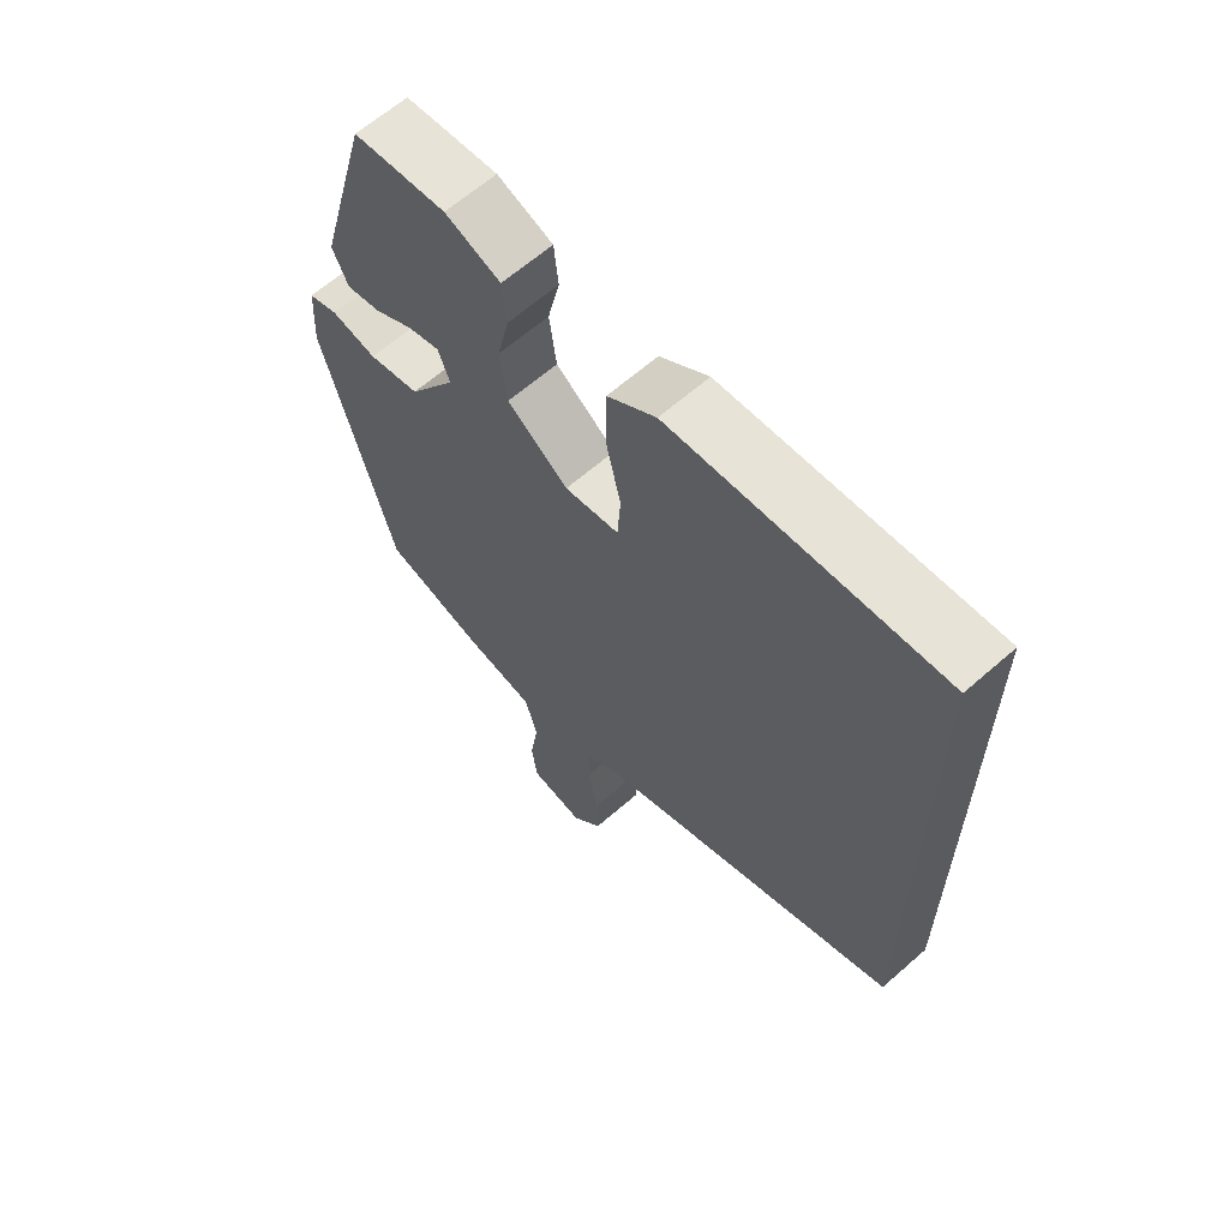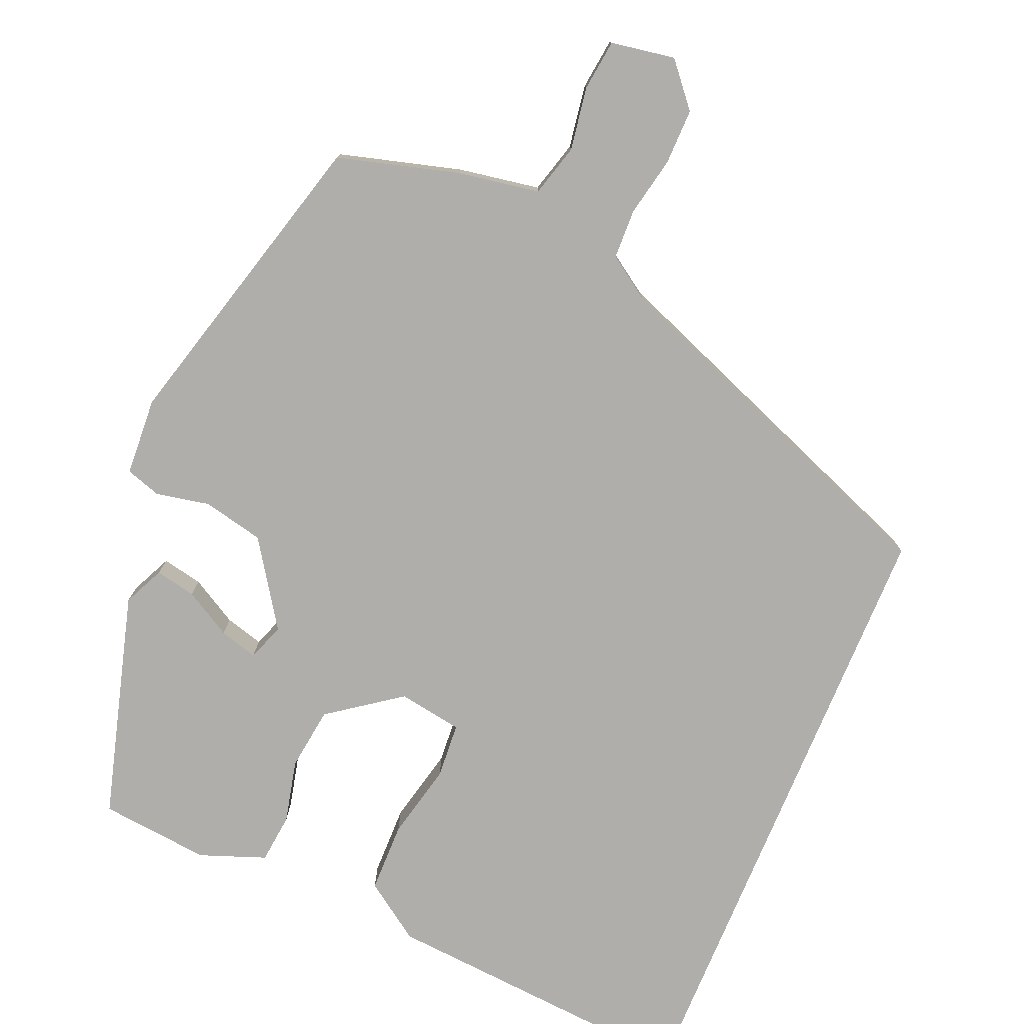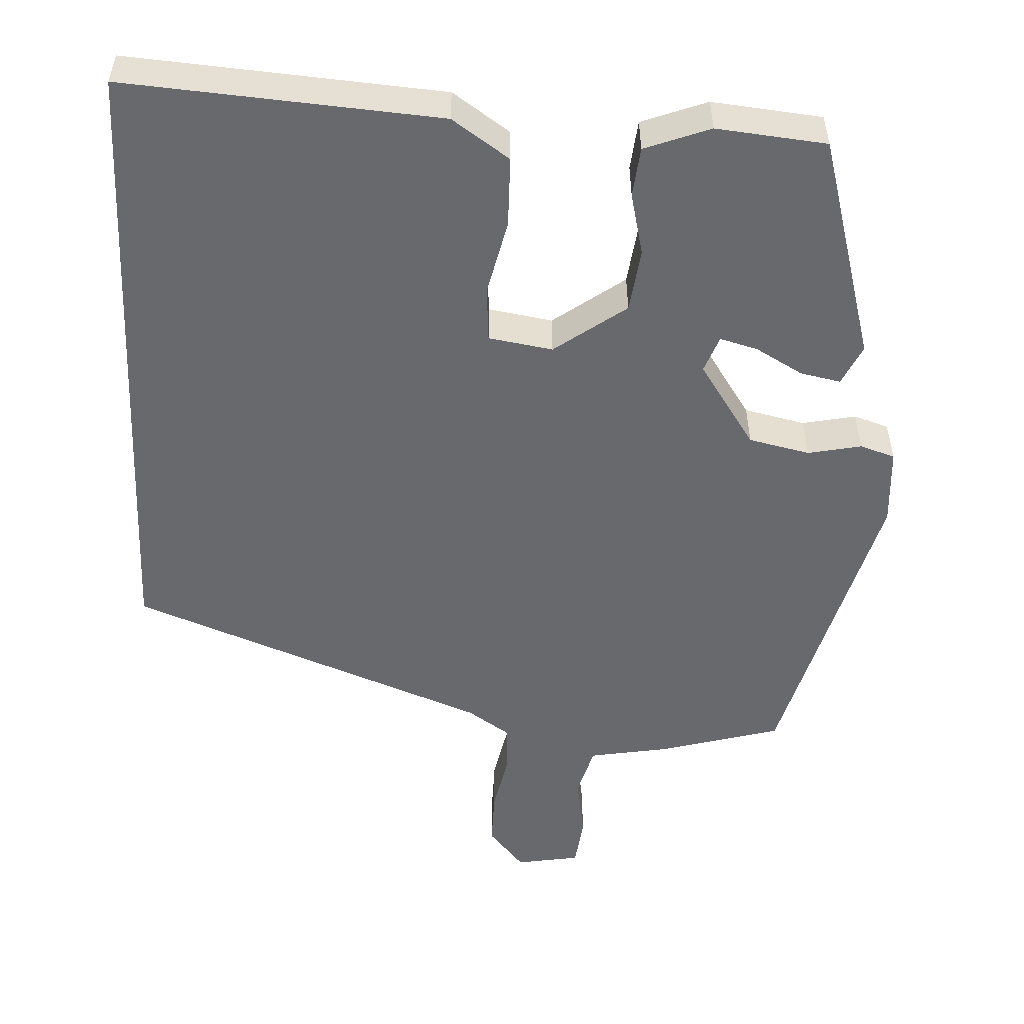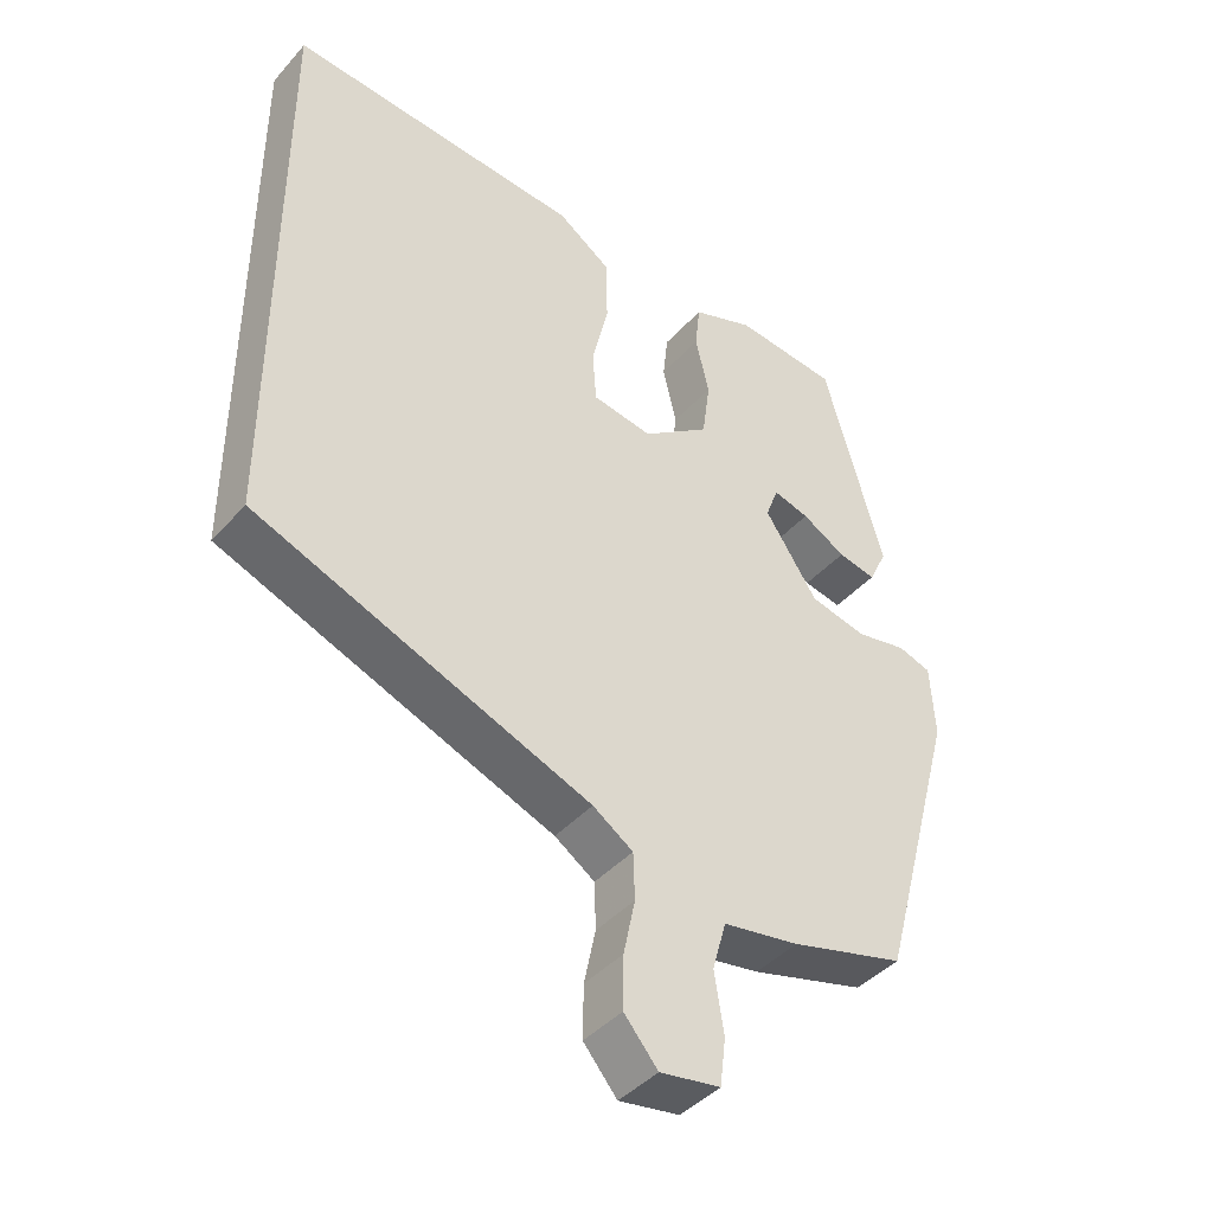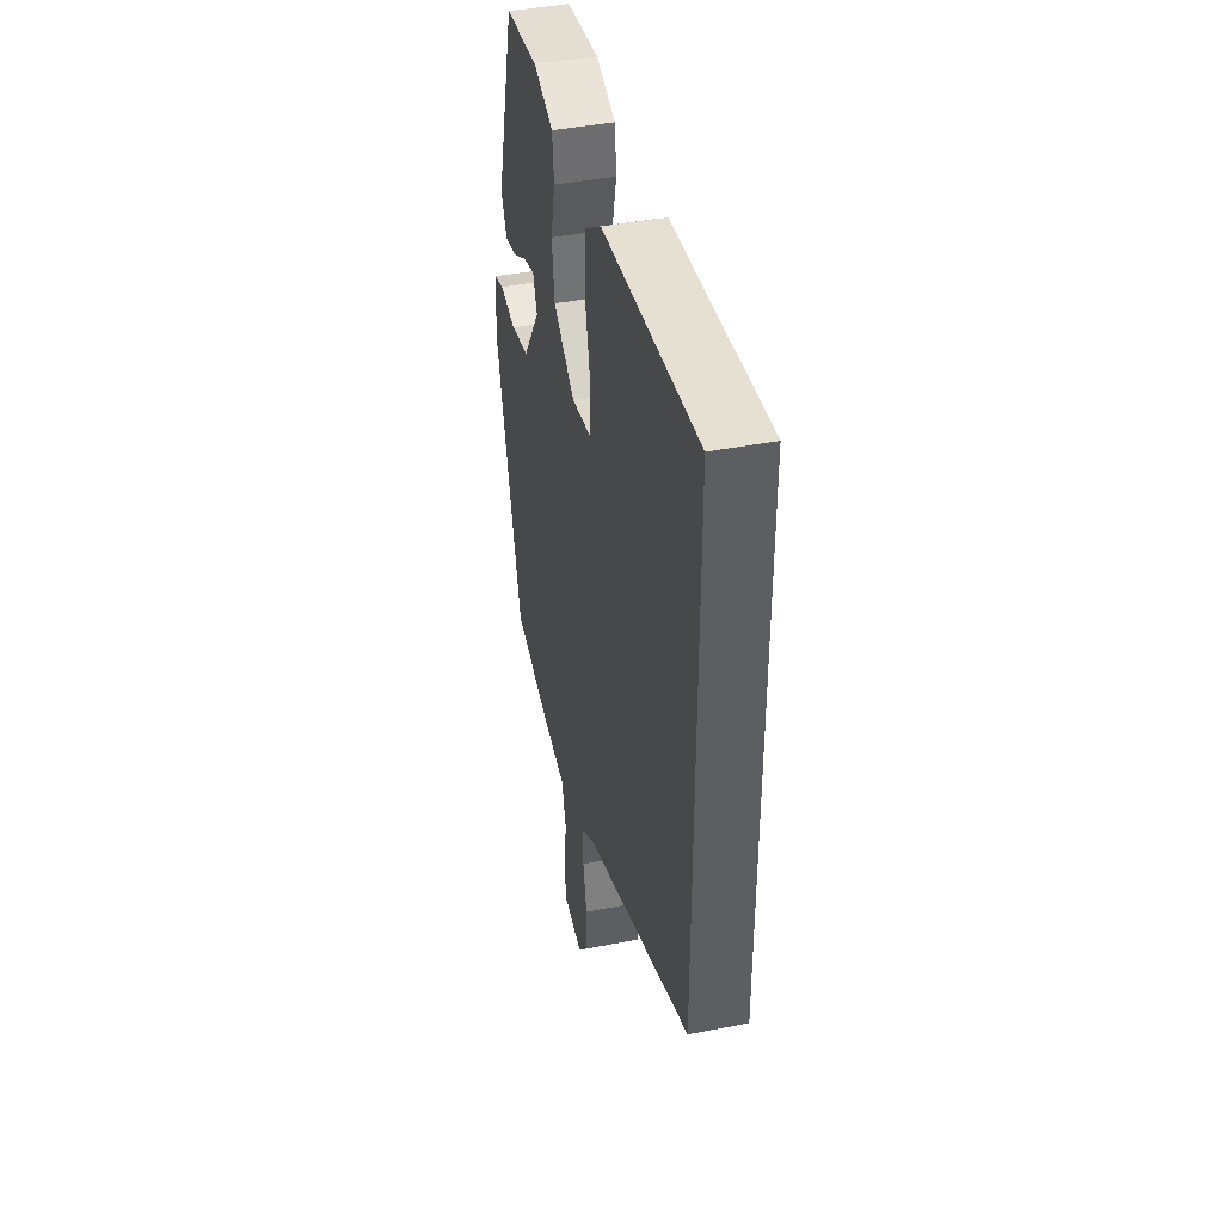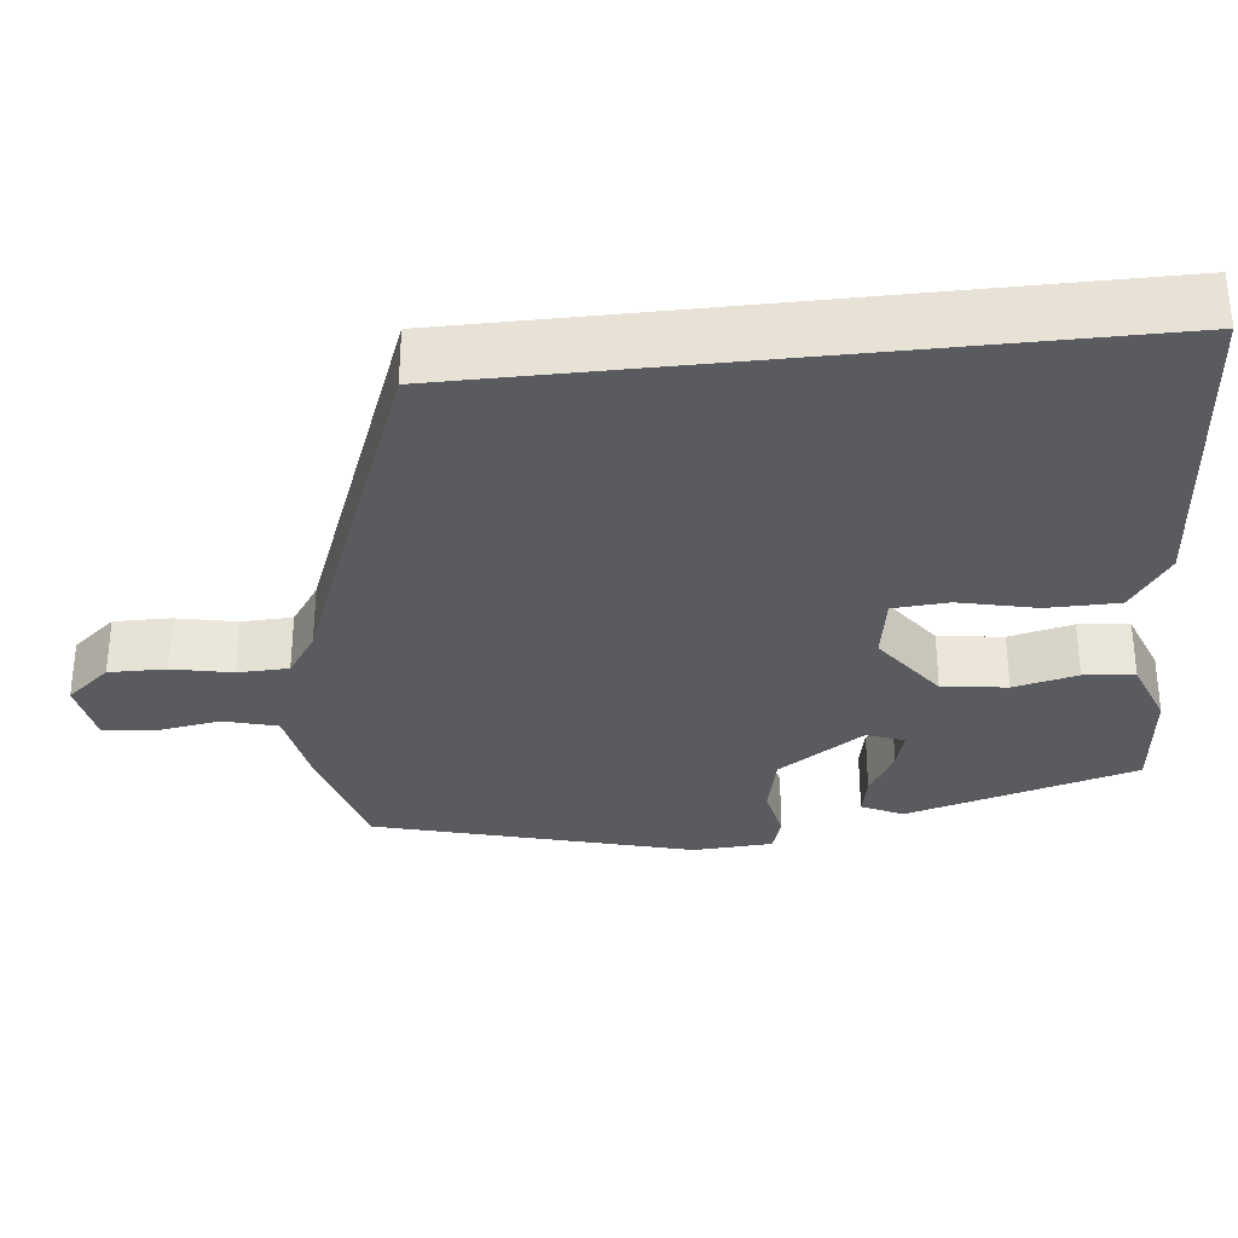
<metadata>
{"format":"obj","ext":"obj","renderer":"f3d","projection":"perspective","resolution":1024,"background":"white","views":[{"elev":63.4,"azim":-131.6,"up":"+Z"},{"elev":-77.8,"azim":157.3,"up":"+Y"},{"elev":-52.7,"azim":-2.5,"up":"+Y"},{"elev":-42.2,"azim":-37.7,"up":"+Z"},{"elev":42.3,"azim":-103.2,"up":"+Z"},{"elev":-32.2,"azim":-83.7,"up":"+Y"}]}
</metadata>
<code>
v -0.5 0.07 -0.292
v -0.5 0.07 0.528
v -0.087 0.07 0.496
v -0.012 0.07 0.444
v -0.011 0.07 0.352
v -0.034 0.07 0.253
v -0.029 0.07 0.181
v 0.055 0.07 0.167
v 0.149 0.07 0.235
v 0.16 0.07 0.318
v 0.141 0.07 0.4
v 0.148 0.07 0.465
v 0.234 0.07 0.497
v 0.378 0.07 0.482
v 0.461 0.07 0.186
v 0.436 0.07 0.133
v 0.383 0.07 0.144
v 0.322 0.07 0.179
v 0.272 0.07 0.193
v 0.254 0.07 0.145
v 0.328 0.07 0.034
v 0.408 0.07 0.016
v 0.478 0.07 0.03
v 0.524 0.07 0.015
v 0.53 0.07 -0.087
v 0.42 0.07 -0.491
v 0.261 0.07 -0.535
v 0.155 0.07 -0.553
v 0.136 0.07 -0.621
v 0.149 0.07 -0.704
v 0.141 0.07 -0.77
v 0.057 0.07 -0.784
v 0.01 0.07 -0.728
v 0.011 0.07 -0.655
v 0.027 0.07 -0.578
v 0.025 0.07 -0.513
v -0.031 0.07 -0.475
v -0.5 0 -0.292
v -0.5 0 0.528
v -0.087 0 0.496
v -0.012 0 0.444
v -0.011 0 0.352
v -0.034 0 0.253
v -0.029 0 0.181
v 0.055 0 0.167
v 0.149 0 0.235
v 0.16 0 0.318
v 0.141 0 0.4
v 0.148 0 0.465
v 0.234 0 0.497
v 0.378 0 0.482
v 0.461 0 0.186
v 0.436 0 0.133
v 0.383 0 0.144
v 0.322 0 0.179
v 0.272 0 0.193
v 0.254 0 0.145
v 0.328 0 0.034
v 0.408 0 0.016
v 0.478 0 0.03
v 0.524 0 0.015
v 0.53 0 -0.087
v 0.42 0 -0.491
v 0.261 0 -0.535
v 0.155 0 -0.553
v 0.136 0 -0.621
v 0.149 0 -0.704
v 0.141 0 -0.77
v 0.057 0 -0.784
v 0.01 0 -0.728
v 0.011 0 -0.655
v 0.027 0 -0.578
v 0.025 0 -0.513
v -0.031 0 -0.475
f 33 34 35
f 32 33 35
f 31 32 35
f 30 31 35
f 29 30 35
f 28 29 35 36
f 28 36 37
f 27 28 37
f 26 27 37
f 25 26 37
f 24 25 37
f 23 24 37
f 22 23 37
f 16 17 18
f 15 16 18
f 14 15 18
f 13 14 18
f 12 13 18
f 11 12 18
f 10 11 18
f 9 10 18 19
f 8 9 19 20
f 4 5 6
f 3 4 6
f 2 3 6
f 1 2 6
f 1 6 7
f 21 22 37 1
f 8 20 21 1
f 1 7 8
f 72 71 70
f 72 70 69
f 72 69 68
f 72 68 67
f 72 67 66
f 73 72 66 65
f 74 73 65
f 74 65 64
f 74 64 63
f 74 63 62
f 74 62 61
f 74 61 60
f 74 60 59
f 55 54 53
f 55 53 52
f 55 52 51
f 55 51 50
f 55 50 49
f 55 49 48
f 55 48 47
f 56 55 47 46
f 57 56 46 45
f 43 42 41
f 43 41 40
f 43 40 39
f 43 39 38
f 44 43 38
f 38 74 59 58
f 38 58 57 45
f 45 44 38
f 1 38 39 2
f 2 39 40 3
f 3 40 41 4
f 4 41 42 5
f 5 42 43 6
f 6 43 44 7
f 7 44 45 8
f 8 45 46 9
f 9 46 47 10
f 10 47 48 11
f 11 48 49 12
f 12 49 50 13
f 13 50 51 14
f 14 51 52 15
f 15 52 53 16
f 16 53 54 17
f 17 54 55 18
f 18 55 56 19
f 19 56 57 20
f 20 57 58 21
f 21 58 59 22
f 22 59 60 23
f 23 60 61 24
f 24 61 62 25
f 25 62 63 26
f 26 63 64 27
f 27 64 65 28
f 28 65 66 29
f 29 66 67 30
f 30 67 68 31
f 31 68 69 32
f 32 69 70 33
f 33 70 71 34
f 34 71 72 35
f 35 72 73 36
f 36 73 74 37
f 37 74 38 1

</code>
